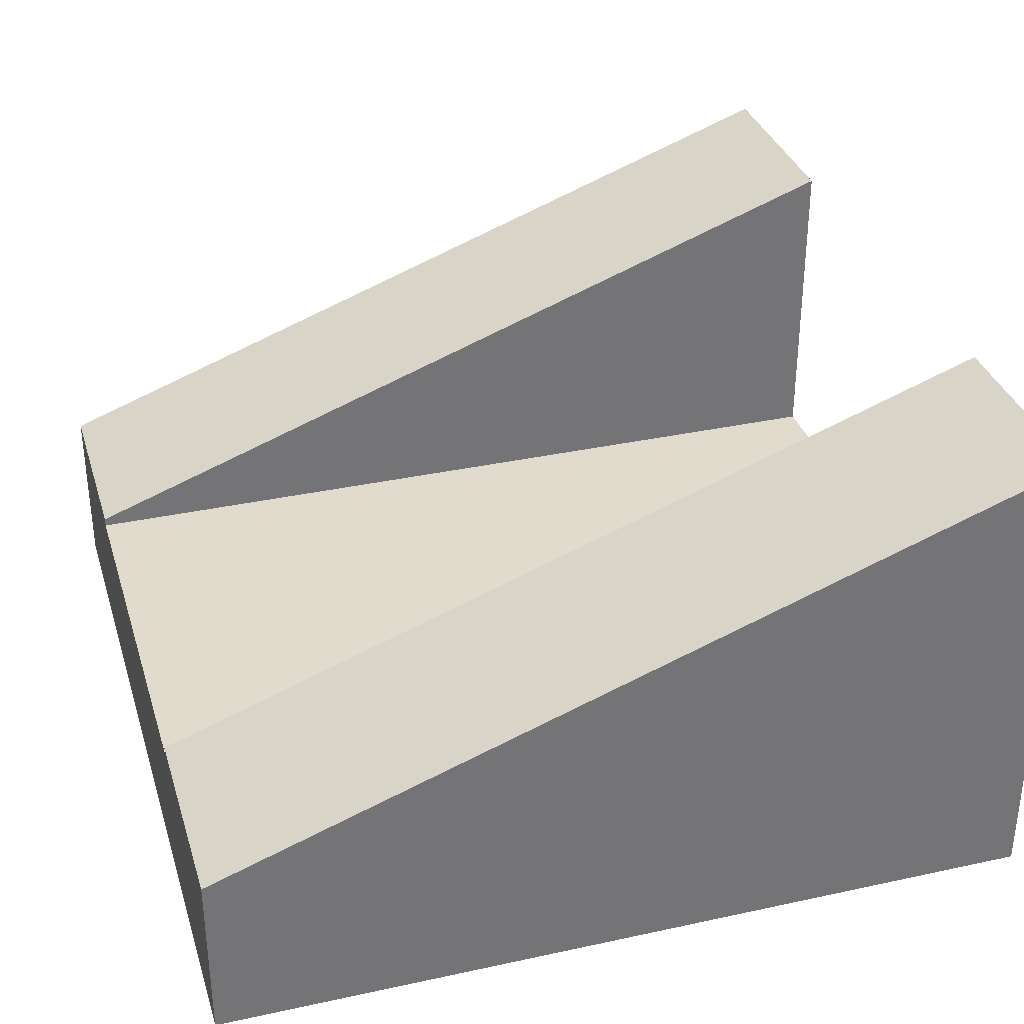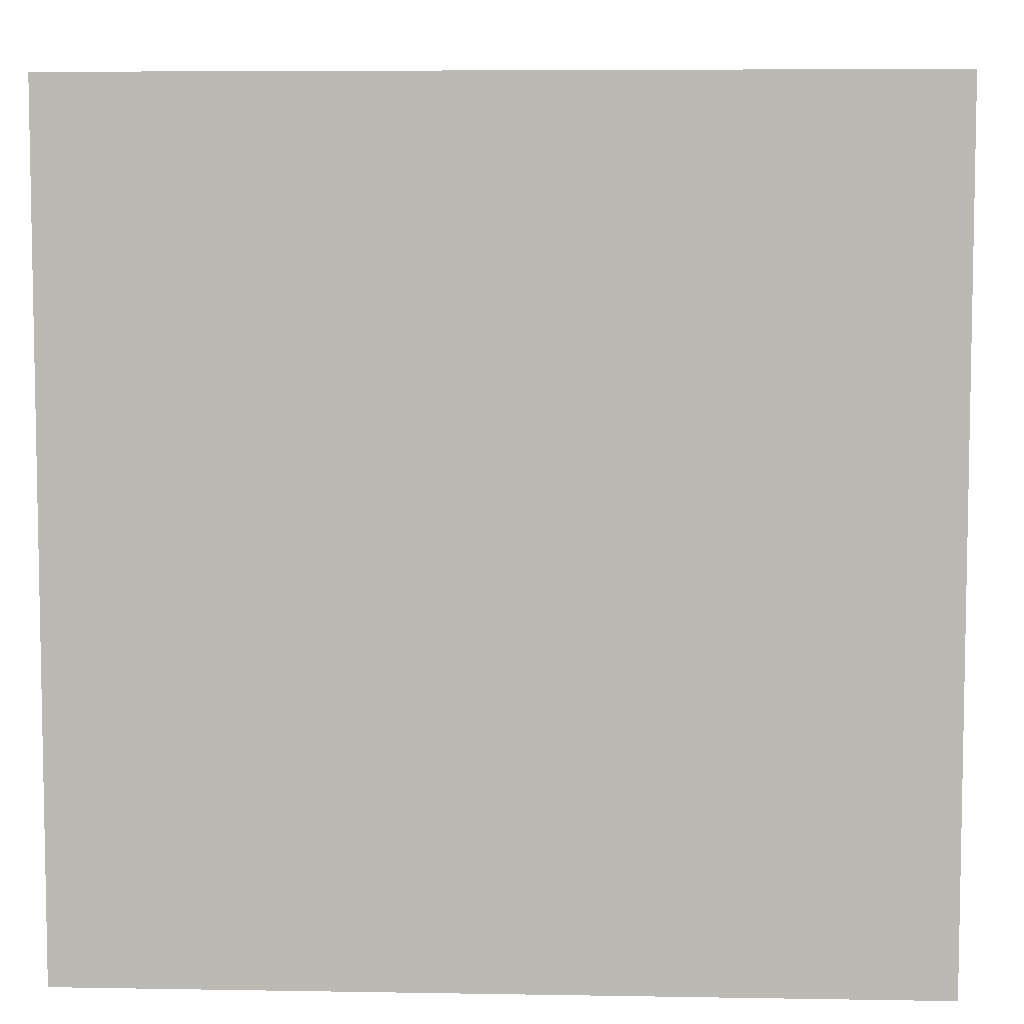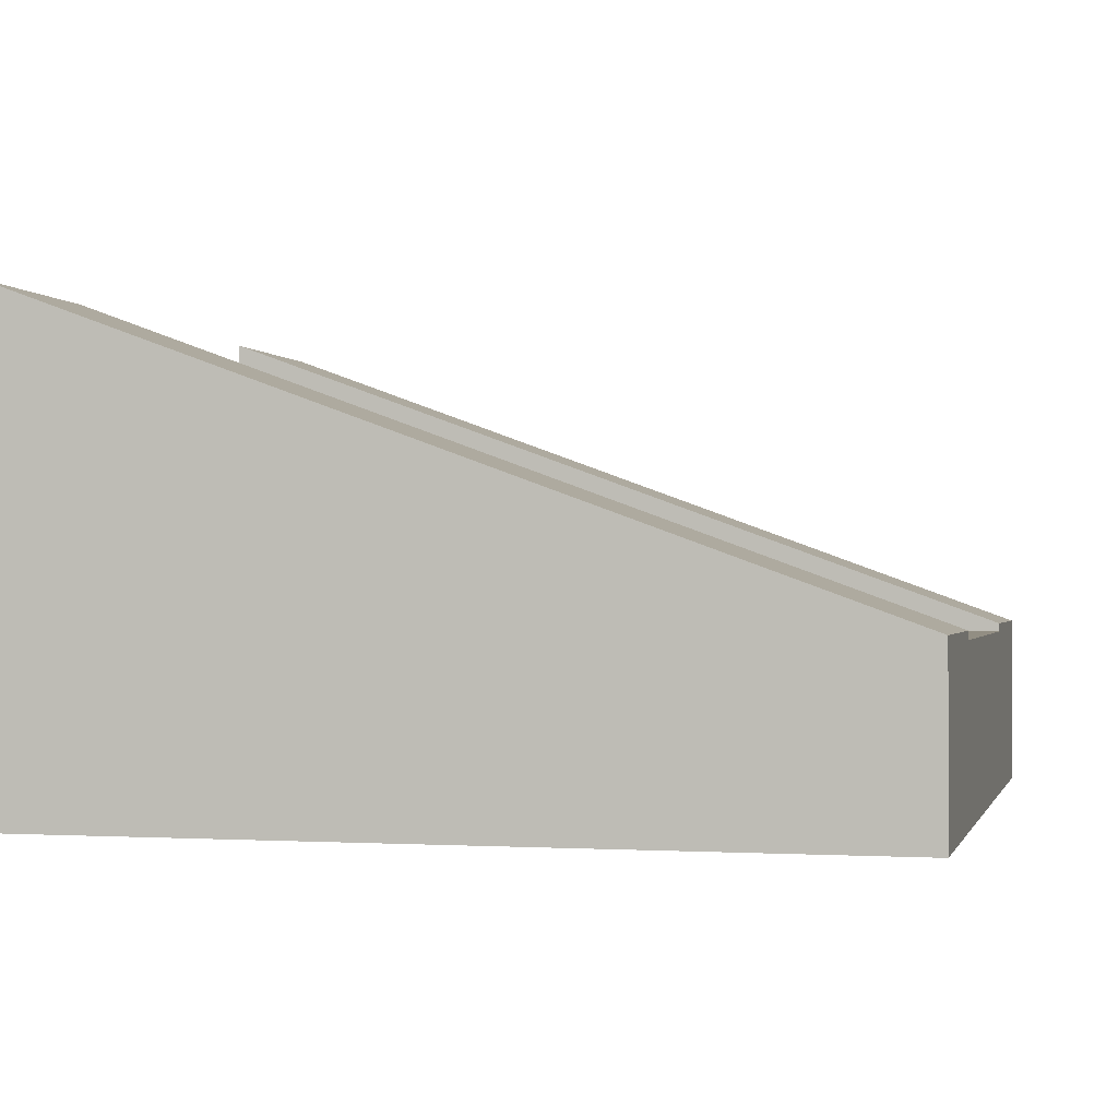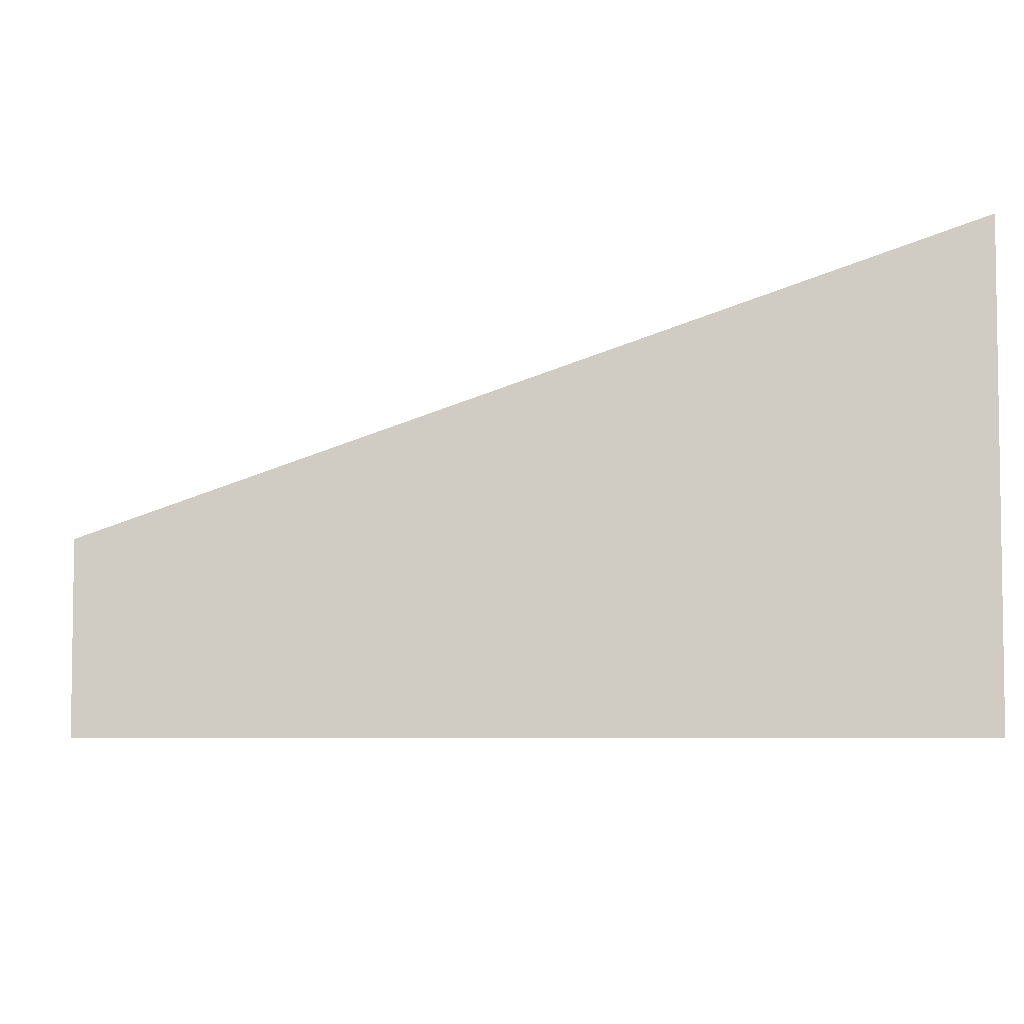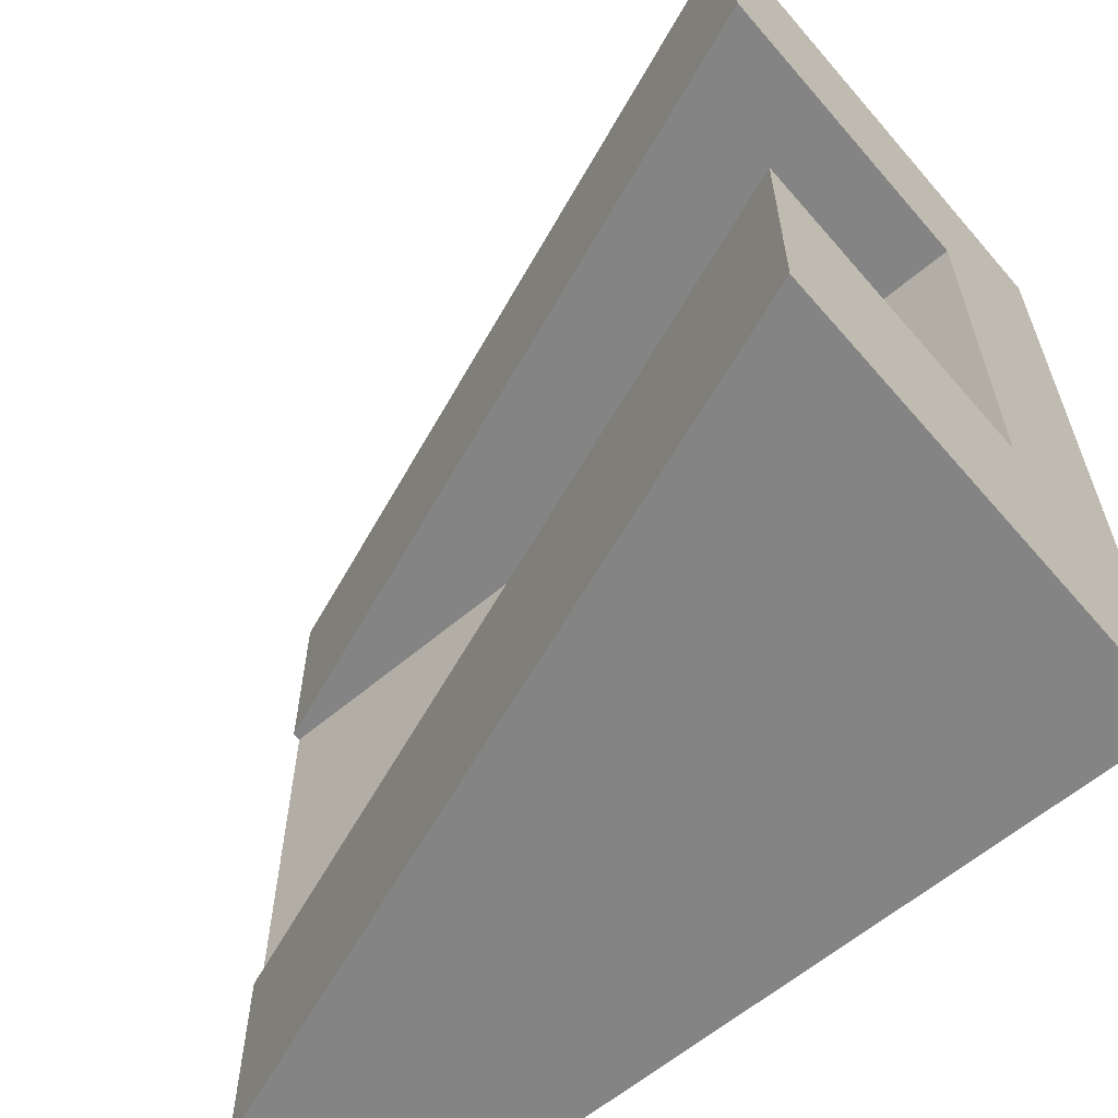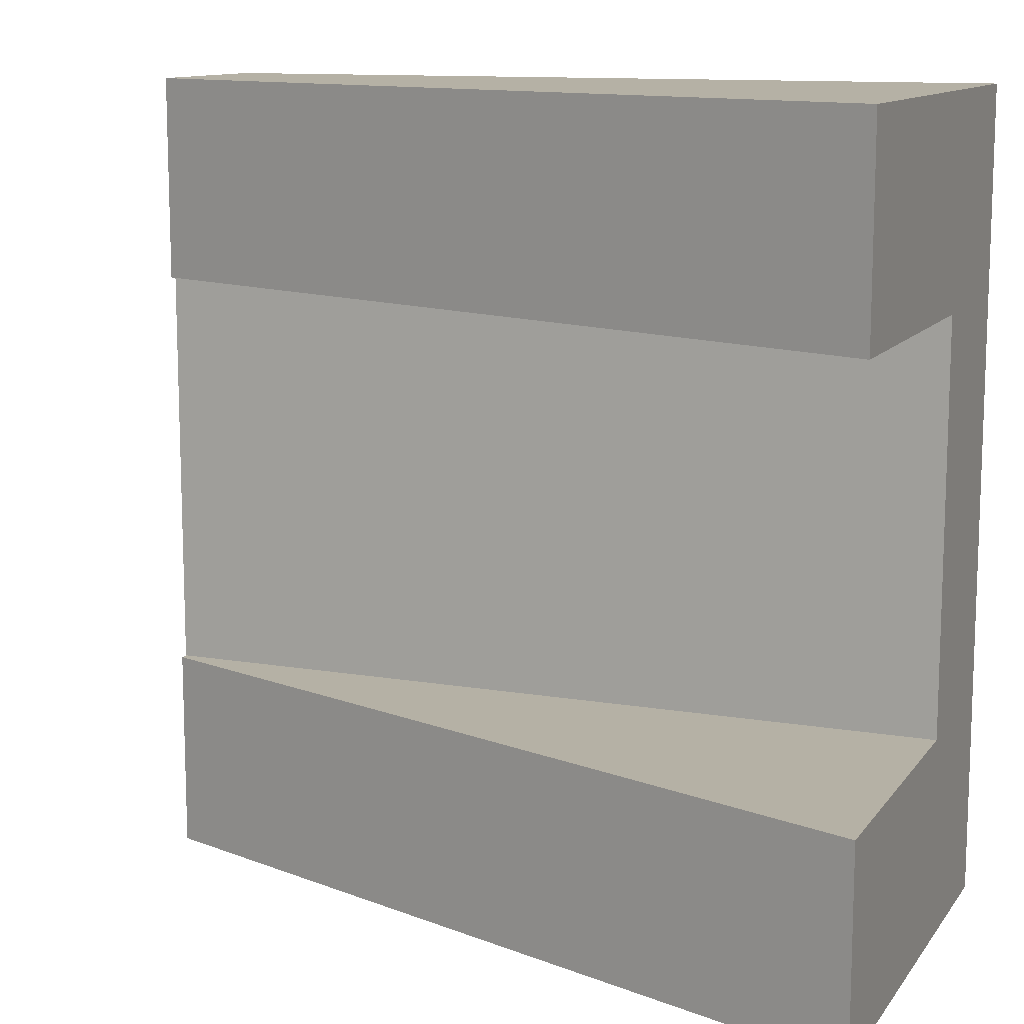
<metadata>
{"format":"obj","ext":"obj","renderer":"f3d","projection":"perspective","resolution":1024,"background":"white","views":[{"elev":33.9,"azim":163.6,"up":"+Y"},{"elev":6.4,"azim":2.9,"up":"+Z"},{"elev":-0.6,"azim":13.7,"up":"+Y"},{"elev":-5.3,"azim":176.0,"up":"+Y"},{"elev":-61.3,"azim":-139.4,"up":"+Z"},{"elev":11.9,"azim":-157.8,"up":"+Z"}]}
</metadata>
<code>
o Mesh1_Group1_Model.171
v 0 1.73 0
v 0 0 0
v 3 0 0
v 3 0.63 0
v 0 1.73 -0.75
v 0 0.6 -0.75
v 0 0.3 -0.75
v 0 0.3 -2.25
v 0 0.6 -2.25
v 0 1.73 -2.25
v 0 1.73 -3
v 0 0 -3
v 3 0.63 -0.75
v 3 0.6 -0.75
v 3 0.63 -2.25
v 3 0.6 -2.25
v 3 0.3 -2.25
v 3 0.3 -0.75
v 3 0 -3
v 3 0.63 -3
f 2 4 1
f 8 12 2
f 13 6 5
f 13 1 4
f 18 3 19
f 9 15 10
f 10 20 11
f 20 12 11
f 2 19 3
f 2 3 4
f 1 5 6
f 1 6 2
f 6 7 2
f 10 11 9
f 11 12 9
f 8 9 12
f 2 7 8
f 13 14 6
f 13 5 1
f 20 15 16
f 20 16 17
f 13 4 14
f 4 3 18
f 14 4 18
f 19 20 17
f 19 17 18
f 9 16 15
f 10 15 20
f 20 19 12
f 2 12 19
f 14 9 6
f 14 17 16
f 9 7 6
f 14 16 9
f 14 18 17
f 9 8 7

</code>
